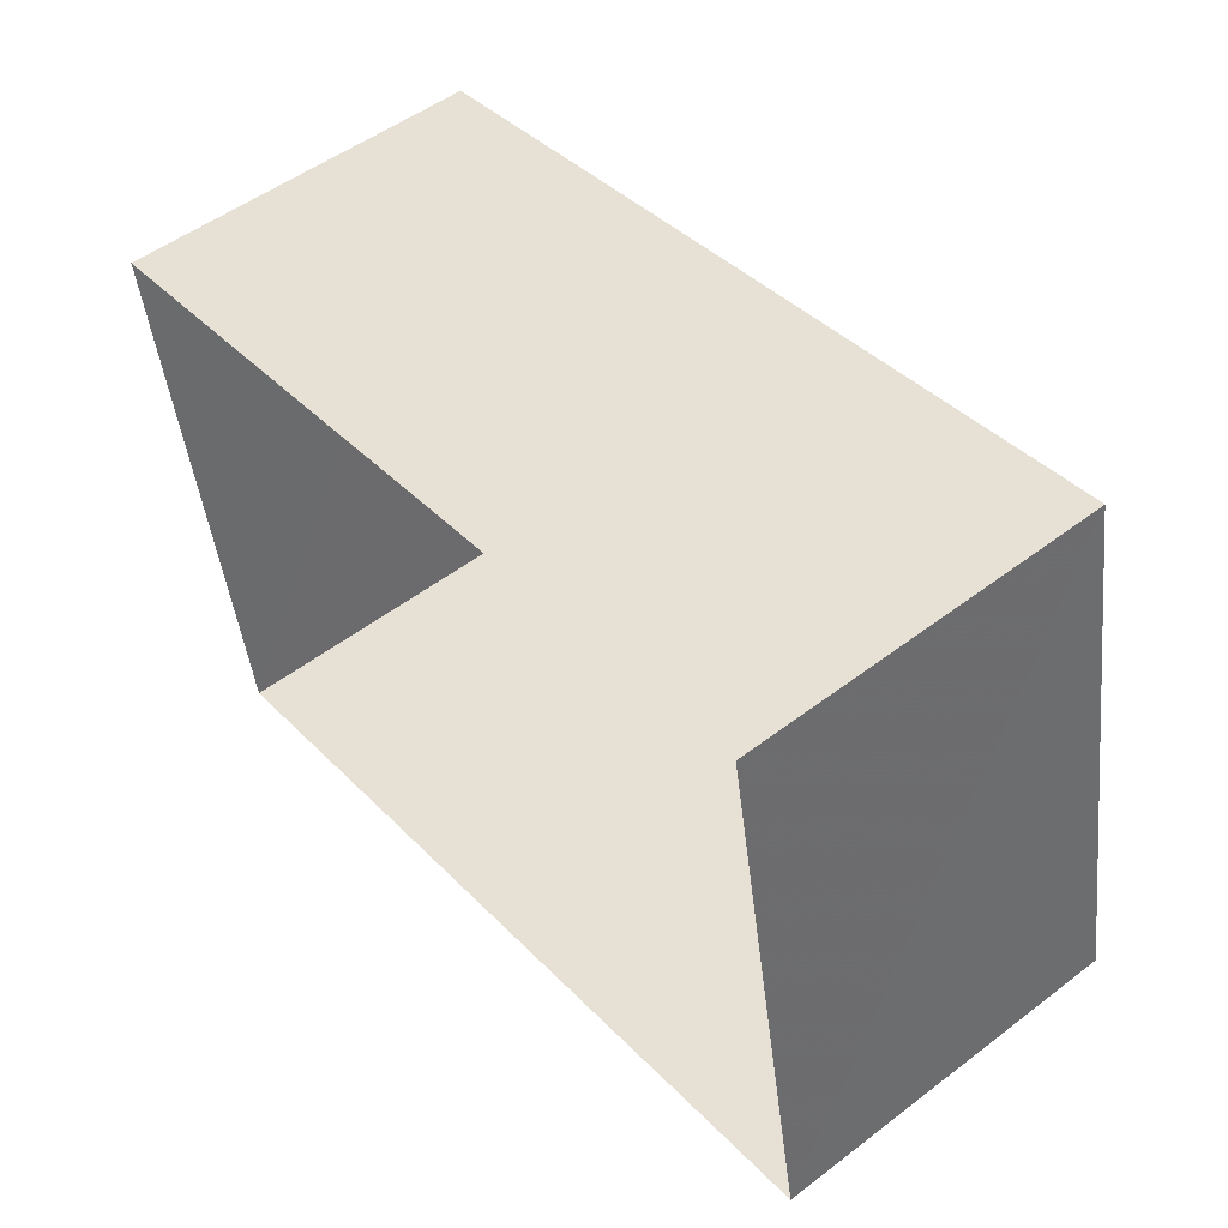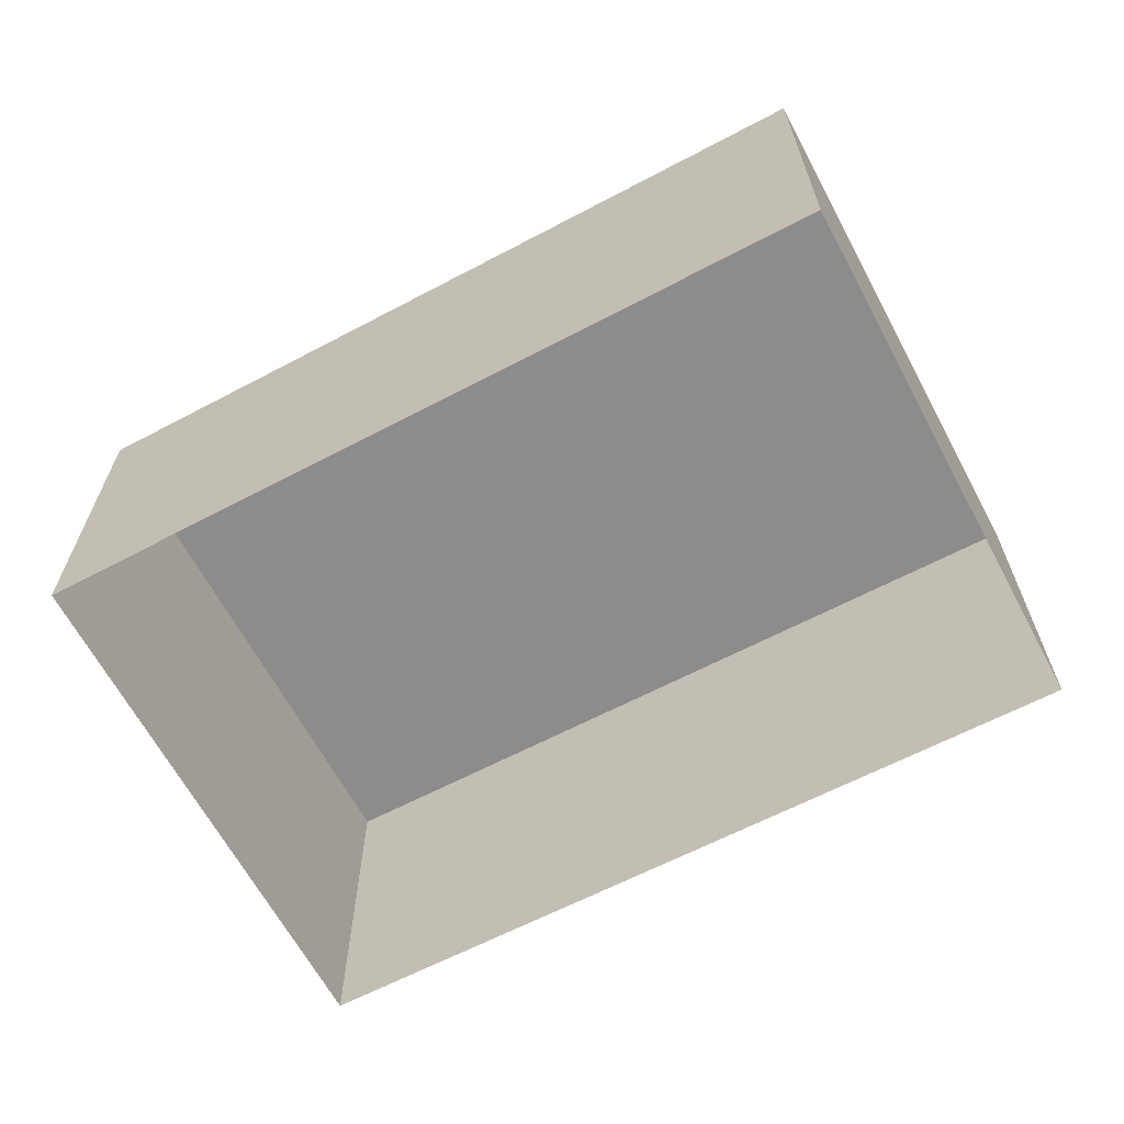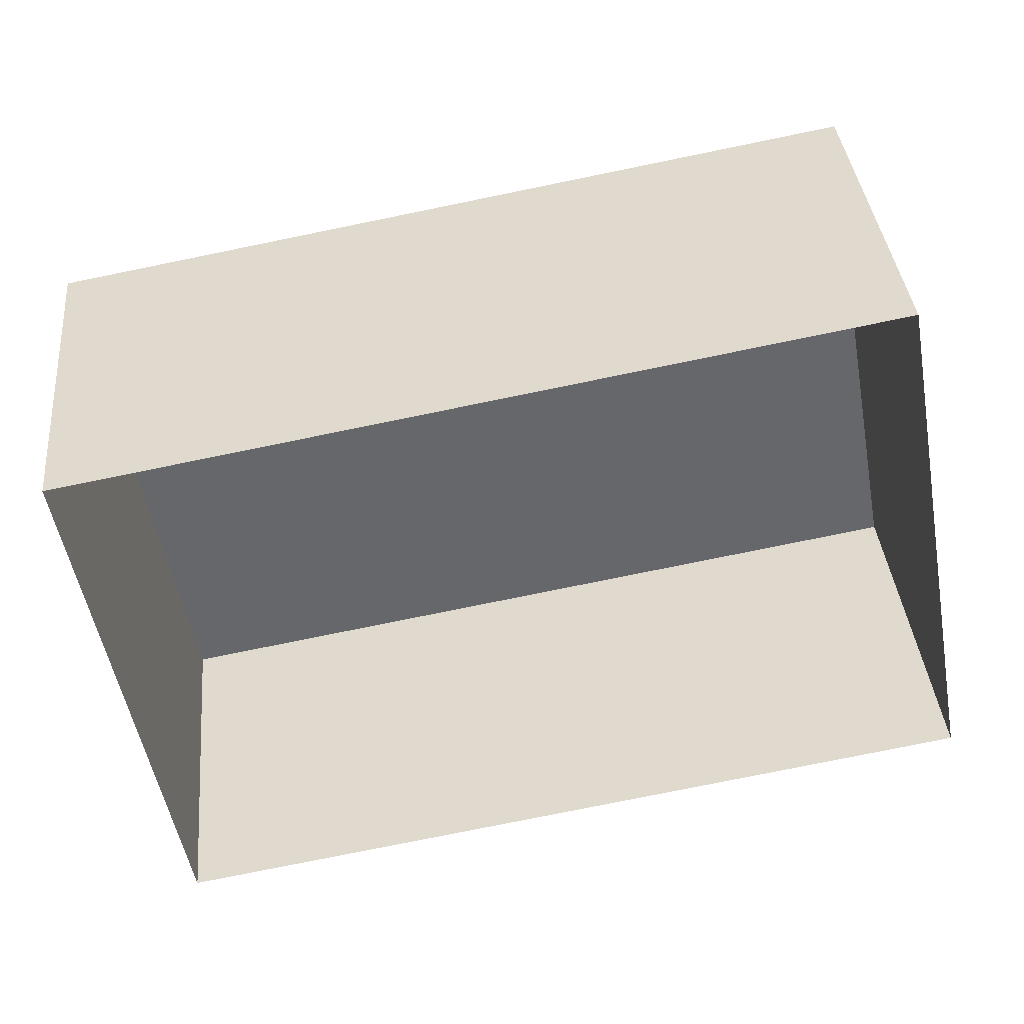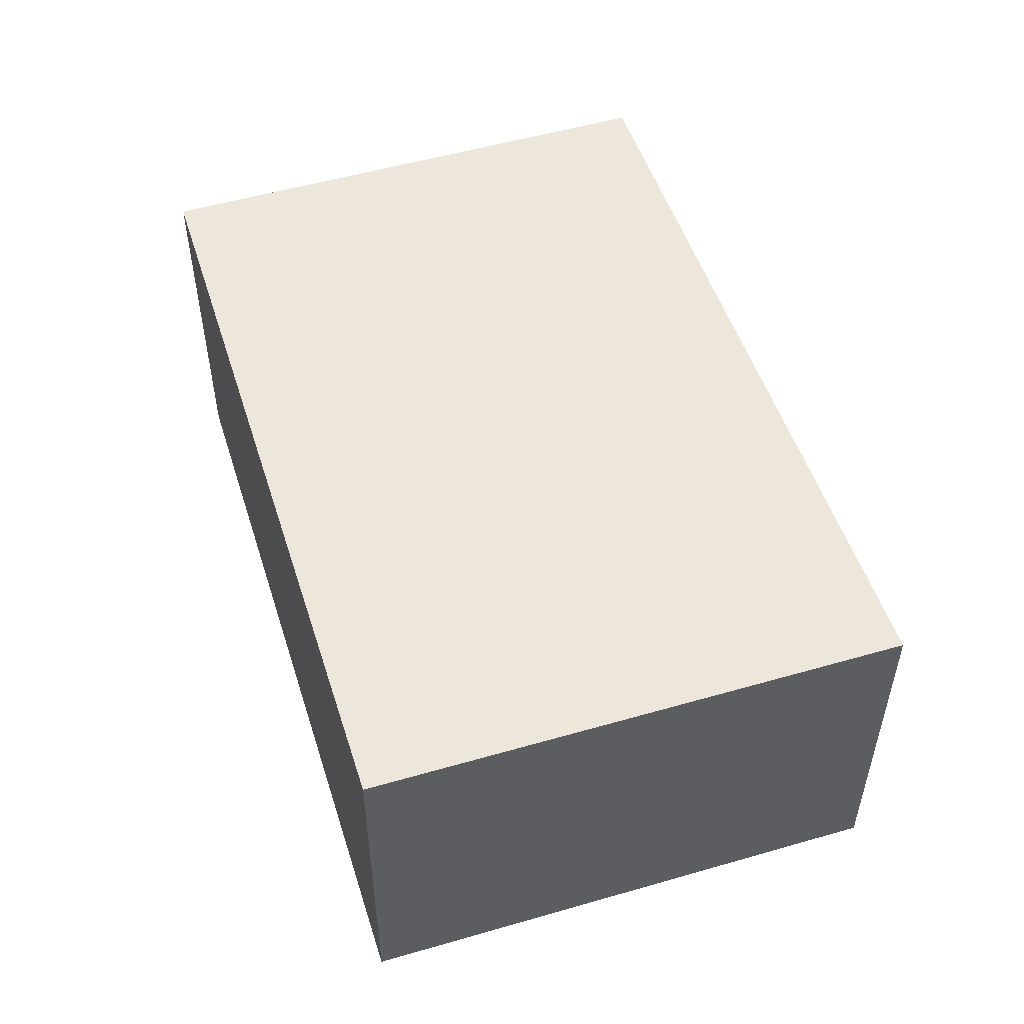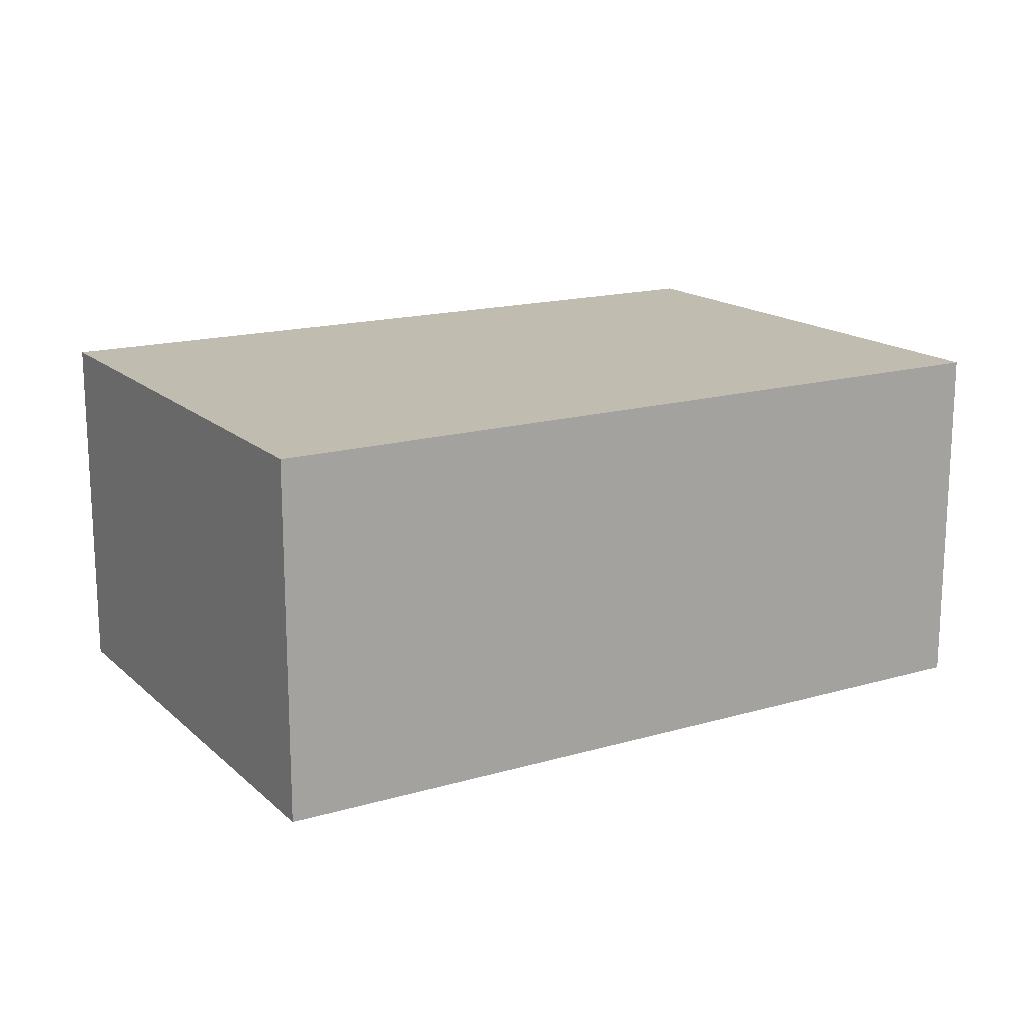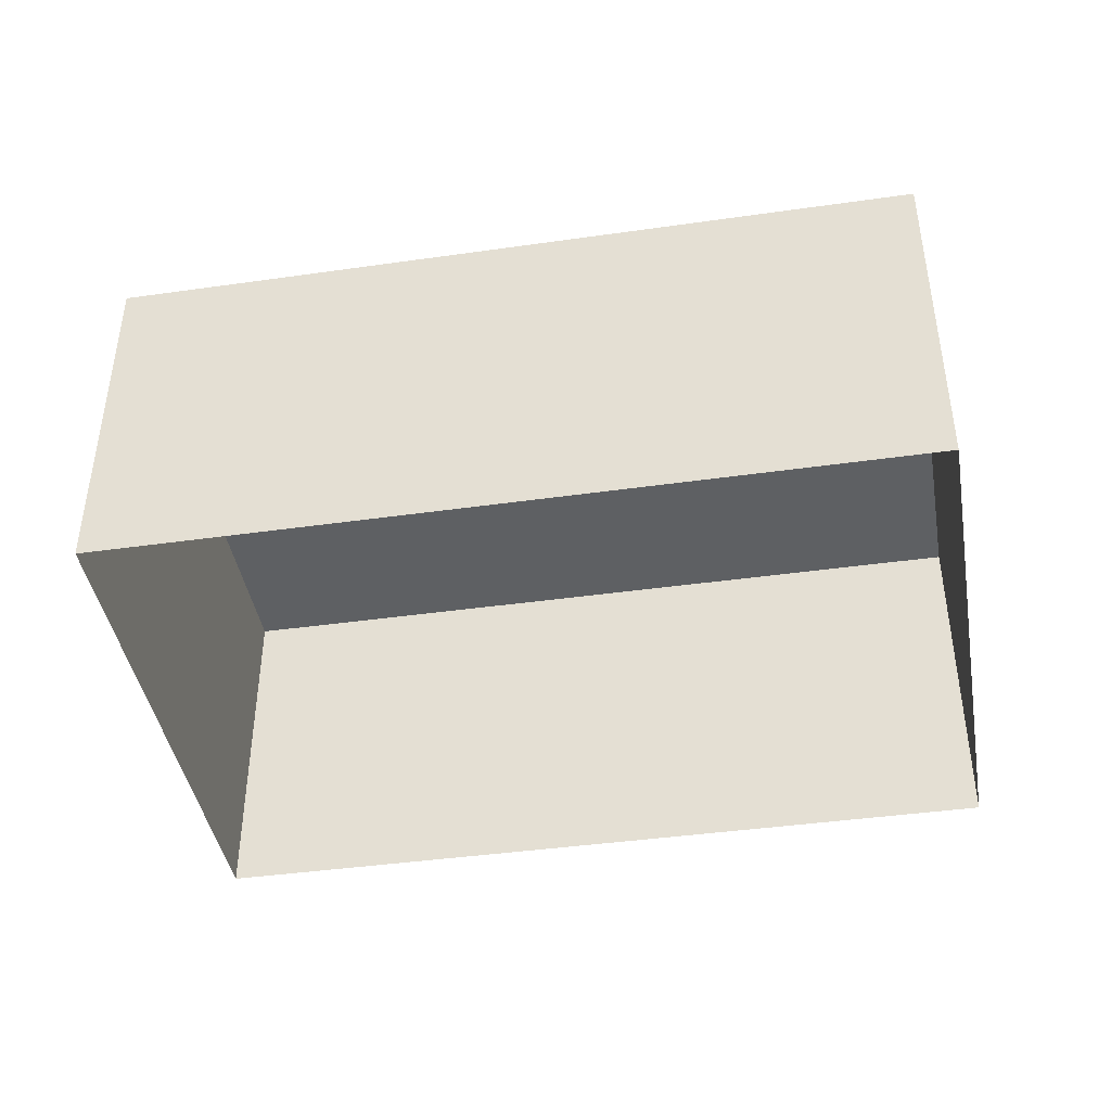
<metadata>
{"format":"obj","ext":"obj","renderer":"f3d","projection":"perspective","resolution":1024,"background":"white","views":[{"elev":52.7,"azim":-129.3,"up":"+Y"},{"elev":-64.3,"azim":-162.3,"up":"+Z"},{"elev":38.2,"azim":174.7,"up":"+Y"},{"elev":51.8,"azim":-117.7,"up":"+Z"},{"elev":16.4,"azim":-40.8,"up":"+Z"},{"elev":-42.2,"azim":-0.5,"up":"+Z"}]}
</metadata>
<code>
v -3.155e+05 4.004e+04 4.748
v -3.155e+05 4.004e+04 4.751
v -3.155e+05 4.004e+04 4.749
v -3.155e+05 4.004e+04 4.75
v -3.155e+05 4.004e+04 6.916
v -3.155e+05 4.004e+04 6.914
v -3.155e+05 4.004e+04 6.914
v -3.155e+05 4.004e+04 6.916
f 1 2 3
f 1 4 2
f 5 6 7
f 5 8 6
f 5 2 4
f 8 5 4
f 8 4 1
f 6 8 1
f 7 1 3
f 7 6 1
f 5 3 2
f 5 7 3

</code>
